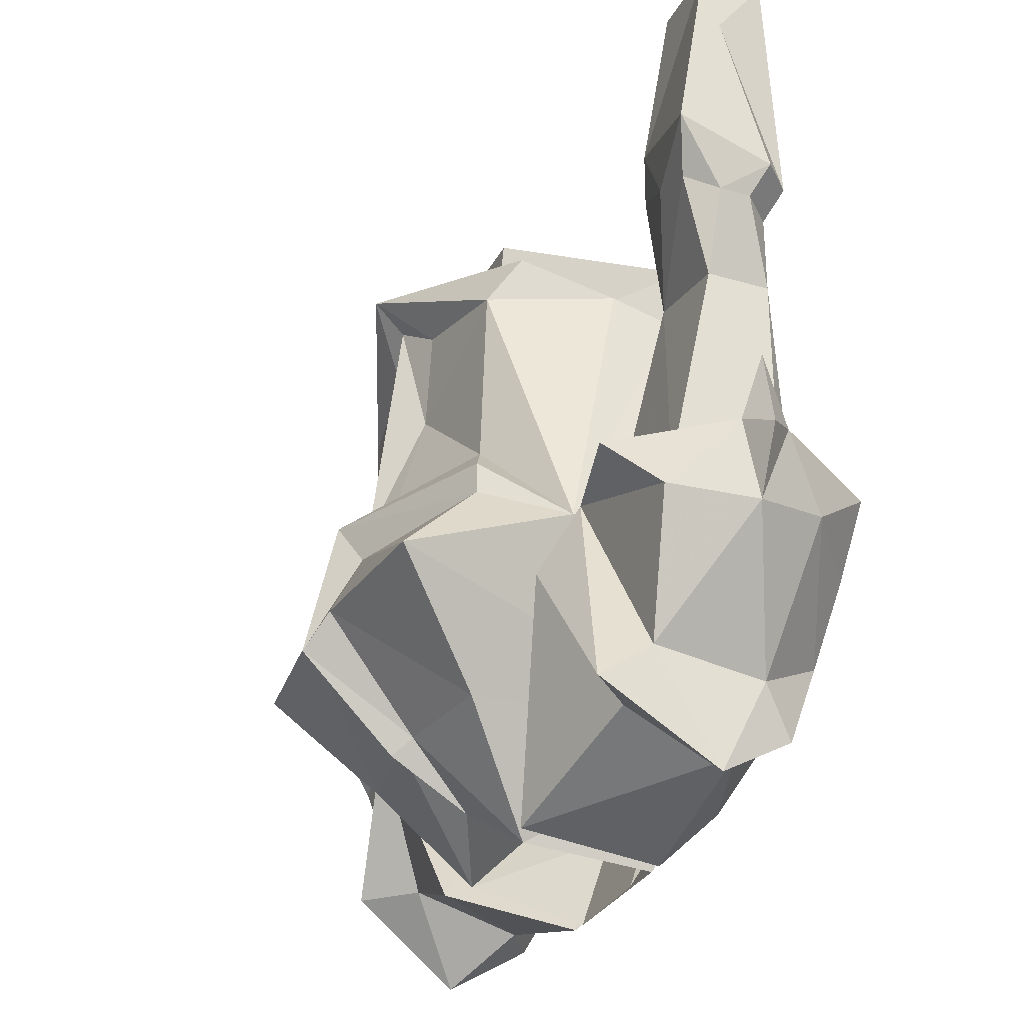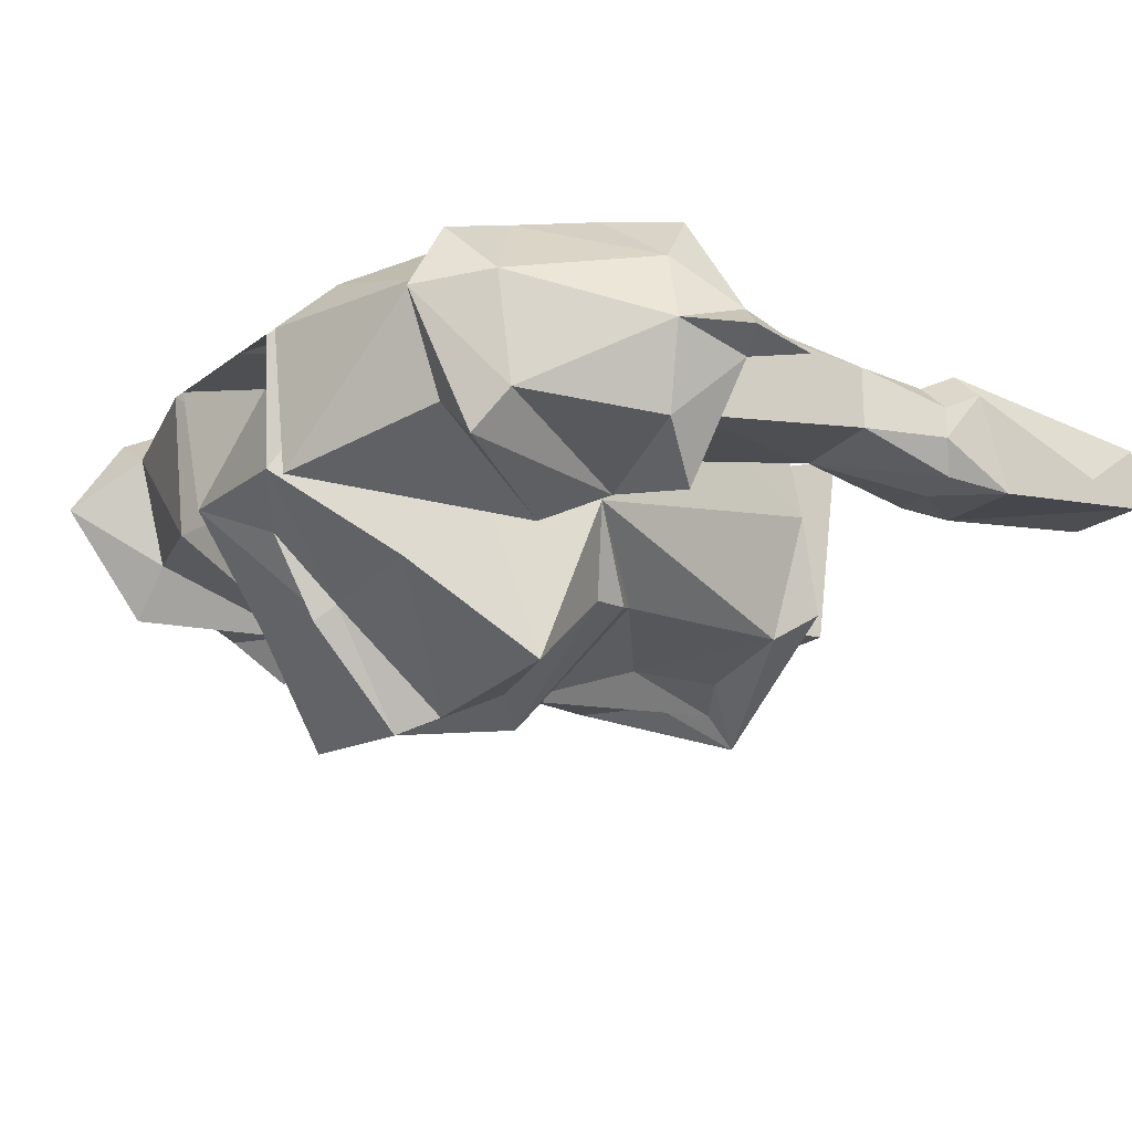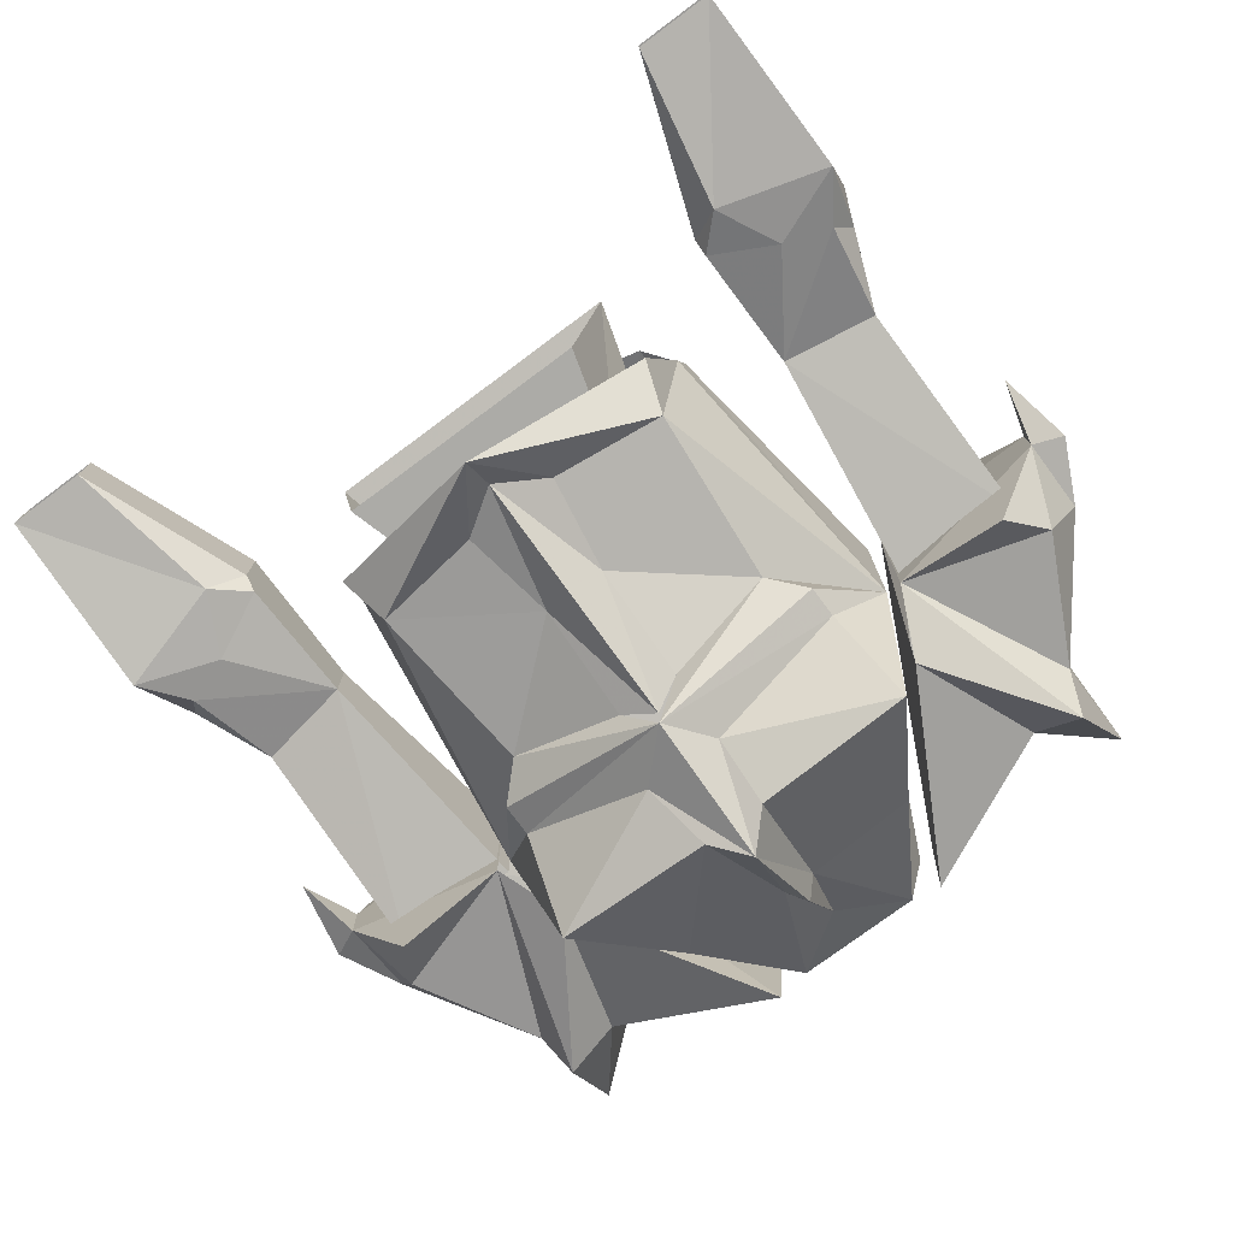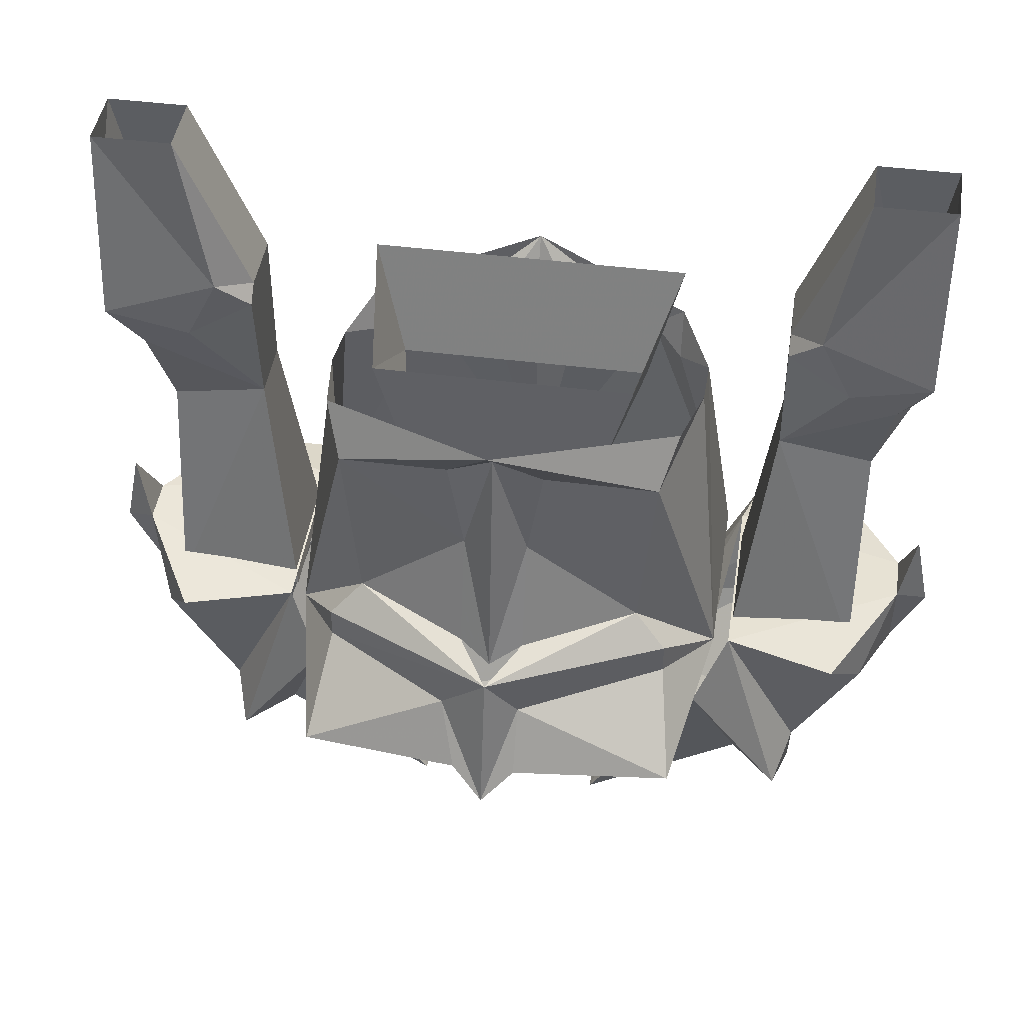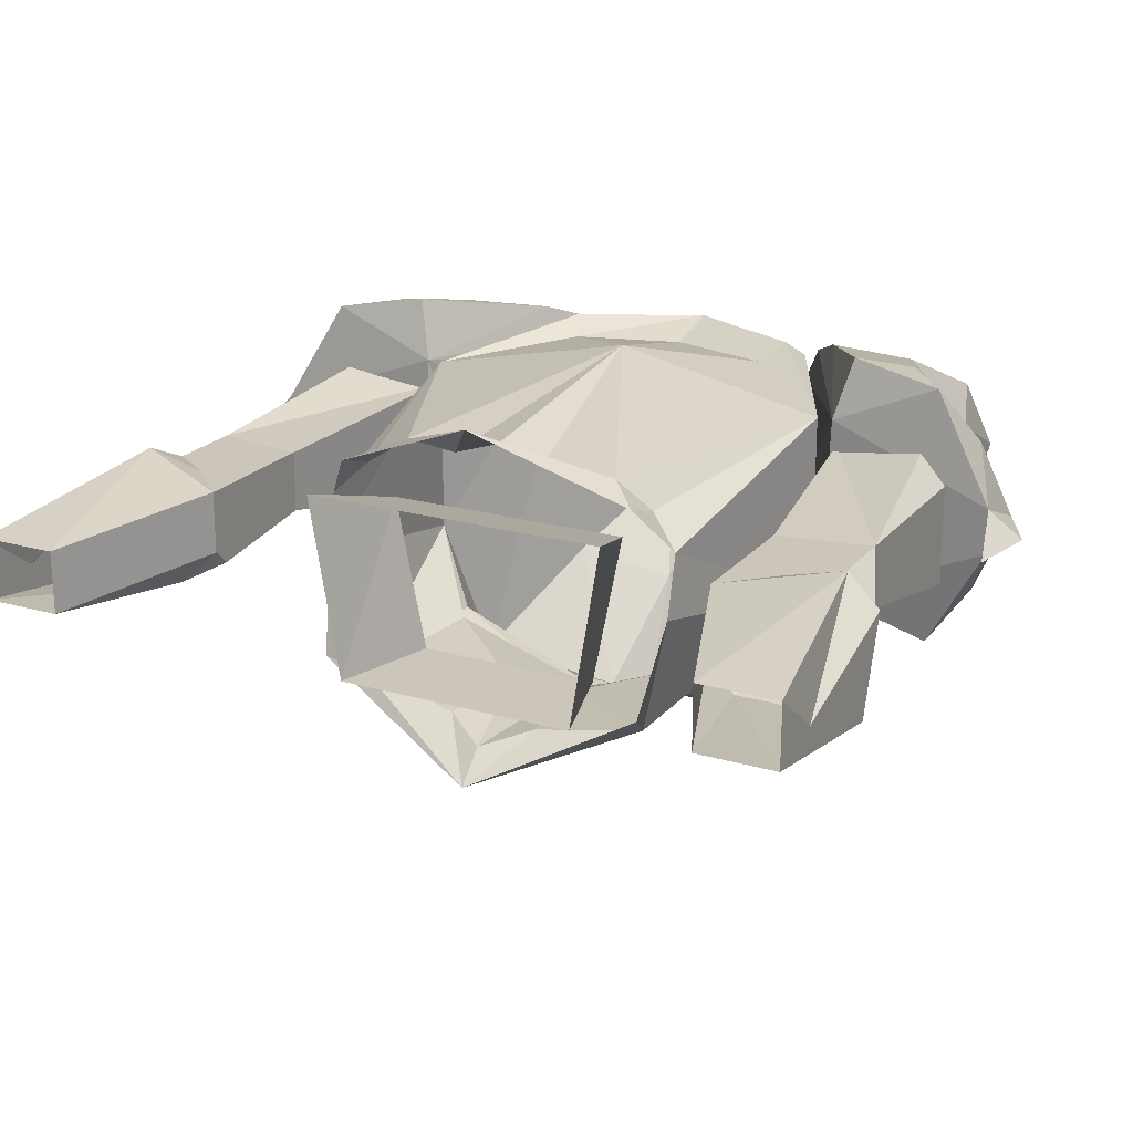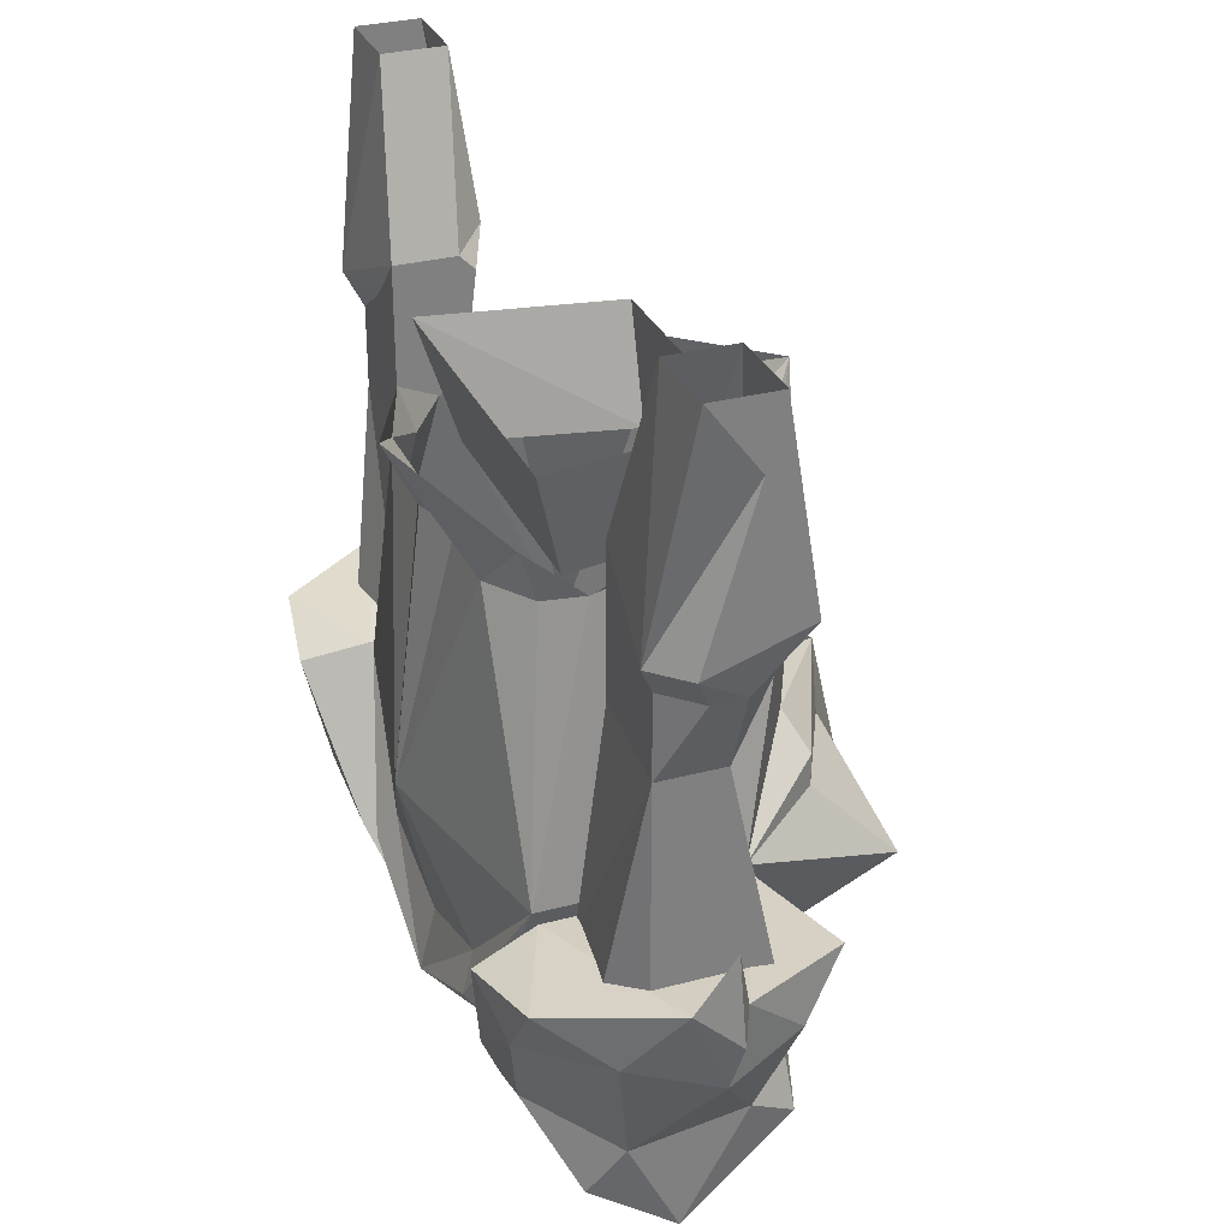
<metadata>
{"format":"obj","ext":"obj","renderer":"f3d","projection":"perspective","resolution":1024,"background":"white","views":[{"elev":-29.9,"azim":-113.1,"up":"+Y"},{"elev":-21.1,"azim":52.7,"up":"+Z"},{"elev":-76.3,"azim":-143.3,"up":"+Z"},{"elev":44.5,"azim":-171.5,"up":"+Y"},{"elev":20.8,"azim":-152.4,"up":"+Z"},{"elev":30.5,"azim":69.0,"up":"+Y"}]}
</metadata>
<code>
v 0.02344 -0.9922 0.0625
v 0 -0.9922 0.07031
v 0 -1.125 0.08594
v 0.05469 -1 0.0625
v 0 -0.9609 0.08594
v -0.02344 -0.9922 0.0625
v -0.0625 -0.9922 0.0625
v -0.1094 -1.125 0.0625
v -0.05469 -1.18 0.07031
v 0 -1.195 0.07031
v 0.05469 -1.18 0.07031
v 0.1094 -1.125 0.0625
v 0.07812 -1 0.04688
v 0.07812 -0.9766 0.05469
v -0.07812 -0.9766 0.05469
v 0.09375 -0.9922 0.03125
v -0.07812 -1 0.04688
v -0.09375 -0.9922 0.03125
v 0 -1.227 0.07812
v 0.0625 -1.195 0.07812
v 0.07031 -1.203 0.07031
v 0.1094 -1.125 -0.03125
v 0.09375 -0.9844 0
v -0.0625 -1.195 0.07812
v 0.01562 -1.227 0.0625
v 0.03906 -1.266 0.03906
v 0.03125 -1.258 -0.02344
v 0.0625 -1.203 -0.0625
v 0.09375 -1.148 -0.1094
v 0.08594 -1.109 -0.07031
v 0.08594 -1.094 -0.07031
v 0.07031 -1.078 -0.0625
v 0.07812 -0.9922 -0.0625
v 0.08594 -0.9688 -0.04688
v 0 -0.9531 -0.09375
v 0.02344 -0.9844 -0.07031
v 0 -0.9688 -0.07812
v -0.02344 -0.9844 -0.07031
v -0.07812 -0.9922 -0.0625
v -0.08594 -0.9688 -0.04688
v -0.09375 -0.9844 0
v -0.1094 -1.125 -0.03125
v -0.07031 -1.203 0.07031
v -0.01562 -1.227 0.0625
v 0 -1.258 0.04688
v -0.03906 -1.266 0.03906
v -0.03125 -1.258 -0.02344
v -0.0625 -1.203 -0.0625
v -0.007812 -1.203 -0.07031
v 0 -1.234 -0.03906
v 0.007812 -1.203 -0.07031
v 0.01562 -1.148 -0.1172
v 0.02344 -1.117 -0.1016
v 0 -1.094 -0.1094
v 0.01562 -1.086 -0.08594
v 0.01562 -1.031 -0.07031
v 0 -1.094 -0.09375
v -0.01562 -1.031 -0.07031
v -0.07031 -1.078 -0.0625
v -0.08594 -1.094 -0.07031
v -0.08594 -1.109 -0.07031
v -0.09375 -1.148 -0.1094
v -0.01562 -1.148 -0.1172
v 0 -1.164 -0.125
v 0 -1.211 -0.07812
v -0.01562 -1.117 -0.1016
v -0.01562 -1.086 -0.08594
v 0.0625 -1 0.03125
v 0.04688 -1 -0.04688
v 0.0625 -0.9453 -0.04688
v 0.07812 -0.9453 0.04688
v -0.0625 -1 0.03125
v -0.07812 -0.9453 0.04688
v -0.04688 -1 -0.04688
v -0.0625 -0.9453 -0.04688
v 0.2031 -1.117 0.007812
v 0.2031 -1.117 0.03125
v 0.2109 -1.086 0.01562
v 0.2188 -1.125 0.01562
v 0.2031 -1.156 0.01562
v 0.1875 -1.148 -0.02344
v 0.1719 -1.125 -0.04688
v 0.1172 -1.125 -0.03125
v 0.1172 -1.125 0.0625
v 0.1719 -1.125 0.08594
v 0.1875 -1.148 0.05469
v 0.1562 -1.211 -0.01562
v 0.1484 -1.227 -0.03906
v 0.1016 -1.156 -0.04688
v 0.125 -1.227 -0.01562
v 0.04688 -1.258 -0.03125
v 0.04688 -1.266 0.03906
v 0.0625 -1.242 0.0625
v 0.08594 -1.203 0.07812
v 0.125 -1.133 0.09375
v 0.1484 -1.156 0.08594
v 0.1328 -1.195 0.07812
v 0.1562 -1.219 0.03906
v 0.125 -1.242 0.03906
v 0.1484 -1.242 0.05469
v 0.1562 -1.266 0.01562
v 0.1797 -1.023 0.01562
v 0.1953 -0.9844 0.007812
v 0.1953 -0.9844 0.02344
v 0.1797 -1.023 0.03906
v 0.1797 -1.133 0.03906
v 0.1797 -1.133 -0.01562
v 0.1797 -1.023 0.007812
v 0.1875 -0.9766 -0.007812
v 0.2031 -0.9531 -0.01562
v 0.2031 -0.9609 0.007812
v 0.2031 -0.9688 0.03125
v 0.1875 -0.9688 0.04688
v 0.1797 -0.9844 0.03906
v 0.1328 -1.016 0.03906
v 0.1172 -1.133 0.04688
v 0.1641 -1.133 0.05469
v 0.2031 -0.8906 0.007812
v 0.2031 -0.8594 0.03125
v 0.2031 -0.8594 0
v 0.1562 -0.9688 0.03906
v 0.1328 -0.9453 0.03906
v 0.1328 -0.9531 0
v 0.1328 -1.016 0.007812
v 0.1328 -0.9453 0.007812
v 0.1484 -0.9375 -0.007812
v 0.1641 -0.9688 -0.007812
v 0.1172 -1.133 -0.01562
v 0.1641 -0.8594 0.03125
v 0.1641 -0.8594 0
v 0.1172 -1.133 0.03906
v -0.2109 -1.086 0.01562
v -0.2031 -1.117 0.03125
v -0.2031 -1.117 0.007812
v -0.2188 -1.125 0.01562
v -0.2031 -1.156 0.01562
v -0.1875 -1.148 0.05469
v -0.1719 -1.125 0.08594
v -0.1172 -1.125 0.0625
v -0.1172 -1.125 -0.03125
v -0.1719 -1.125 -0.04688
v -0.1875 -1.148 -0.02344
v -0.1562 -1.211 -0.01562
v -0.1562 -1.219 0.03906
v -0.1328 -1.195 0.07812
v -0.1484 -1.156 0.08594
v -0.125 -1.133 0.09375
v -0.08594 -1.203 0.07812
v -0.0625 -1.242 0.0625
v -0.04688 -1.266 0.03906
v -0.04688 -1.258 -0.03125
v -0.1016 -1.156 -0.04688
v -0.125 -1.227 -0.01562
v -0.1484 -1.227 -0.03906
v -0.1562 -1.266 0.01562
v -0.1484 -1.242 0.05469
v -0.125 -1.242 0.03906
v -0.1953 -0.9844 0.02344
v -0.1953 -0.9844 0.007812
v -0.1797 -1.023 0.01562
v -0.1797 -1.023 0.03906
v -0.1797 -0.9844 0.03906
v -0.1875 -0.9688 0.04688
v -0.2031 -0.9688 0.03125
v -0.2031 -0.9609 0.007812
v -0.2031 -0.9531 -0.01562
v -0.1875 -0.9766 -0.007812
v -0.1797 -1.023 0.007812
v -0.1797 -1.133 -0.01562
v -0.1797 -1.133 0.03906
v -0.1641 -1.133 0.05469
v -0.1172 -1.133 0.04688
v -0.1328 -1.016 0.03906
v -0.1562 -0.9688 0.03906
v -0.1328 -0.9453 0.03906
v -0.1641 -0.8594 0.03125
v -0.2031 -0.8594 0.03125
v -0.2031 -0.8906 0.007812
v -0.2031 -0.8594 0
v -0.1484 -0.9375 -0.007812
v -0.1641 -0.9688 -0.007812
v -0.1328 -1.016 0.007812
v -0.1172 -1.133 -0.01562
v -0.1172 -1.133 0.03906
v -0.1328 -0.9453 0.007812
v -0.1328 -0.9531 0
v -0.1641 -0.8594 0
f 1 2 3
f 1 4 5
f 1 5 2
f 2 5 6
f 2 6 3
f 4 13 14
f 4 14 5
f 5 15 7
f 5 7 6
f 13 16 14
f 17 15 18
f 17 7 15
f 11 10 19
f 11 19 20
f 11 20 12
f 12 20 21
f 9 24 19
f 9 19 10
f 19 21 20
f 21 19 25
f 22 30 31
f 22 31 32
f 23 33 34
f 34 33 35
f 35 33 36
f 35 36 37
f 35 37 38
f 35 38 39
f 35 39 40
f 40 39 41
f 8 43 24
f 8 24 9
f 24 43 19
f 19 43 44
f 19 44 45
f 19 45 25
f 30 53 54
f 30 54 31
f 31 54 32
f 32 54 55
f 36 56 37
f 37 56 57
f 37 57 58
f 37 58 38
f 42 59 60
f 42 60 61
f 49 63 64
f 49 64 65
f 49 65 50
f 50 65 51
f 51 65 64
f 51 64 52
f 52 64 53
f 53 64 54
f 54 64 66
f 54 66 61
f 54 61 60
f 54 60 59
f 54 59 67
f 67 58 57
f 55 57 56
f 64 63 66
f 76 77 78
f 76 78 79
f 76 79 80
f 76 80 81
f 76 81 82
f 77 85 86
f 77 86 80
f 77 80 79
f 77 79 78
f 83 82 81
f 83 87 88
f 83 88 89
f 89 88 90
f 85 95 96
f 85 96 86
f 97 99 100
f 97 100 98
f 98 100 101
f 98 101 87
f 87 101 88
f 88 101 90
f 90 101 99
f 94 96 95
f 101 100 99
f 102 103 104
f 103 109 110
f 103 110 111
f 103 111 112
f 103 112 104
f 104 112 113
f 104 113 114
f 118 112 111
f 121 113 122
f 121 114 113
f 123 125 126
f 123 126 127
f 126 110 127
f 127 110 109
f 132 133 134
f 132 134 135
f 132 135 133
f 133 135 136
f 133 136 137
f 133 137 138
f 134 141 142
f 134 142 136
f 134 136 135
f 142 141 140
f 137 146 138
f 138 146 147
f 152 153 154
f 152 154 140
f 140 154 143
f 143 154 155
f 143 155 144
f 144 155 156
f 144 156 145
f 145 156 157
f 146 148 147
f 153 157 155
f 153 155 154
f 157 156 155
f 158 159 160
f 158 162 163
f 158 163 164
f 158 164 159
f 159 164 165
f 159 165 166
f 159 166 167
f 162 174 163
f 163 174 175
f 164 178 165
f 166 180 181
f 166 181 167
f 185 186 180
f 181 180 186
f 1 3 4
f 3 6 7
f 3 7 8
f 3 8 9
f 3 9 10
f 3 10 11
f 3 11 12
f 3 12 4
f 4 12 13
f 13 12 16
f 17 18 8
f 17 8 7
f 12 21 22
f 12 22 23
f 12 23 16
f 21 25 26
f 21 26 27
f 21 27 28
f 21 28 29
f 21 29 22
f 22 29 30
f 22 32 33
f 22 33 23
f 41 39 42
f 41 42 18
f 18 42 8
f 8 42 43
f 25 45 26
f 46 45 44
f 46 44 43
f 46 43 47
f 47 43 48
f 47 48 49
f 47 49 50
f 27 50 51
f 27 51 28
f 28 51 52
f 28 52 29
f 29 52 53
f 29 53 30
f 32 55 56
f 32 56 33
f 33 56 36
f 38 58 39
f 39 58 59
f 39 59 42
f 42 61 62
f 42 62 43
f 43 62 48
f 48 62 63
f 48 63 49
f 67 59 58
f 66 63 62
f 66 62 61
f 83 81 87
f 89 90 91
f 86 96 97
f 86 97 98
f 86 98 80
f 80 98 87
f 80 87 81
f 90 99 91
f 91 99 92
f 92 99 93
f 93 99 97
f 93 97 94
f 94 97 96
f 102 104 105
f 102 108 103
f 103 108 109
f 104 114 105
f 105 114 115
f 118 119 113
f 118 113 112
f 118 111 110
f 118 110 120
f 118 120 119
f 121 122 115
f 121 115 114
f 123 124 125
f 123 127 124
f 124 127 109
f 124 109 108
f 124 115 122
f 124 122 125
f 125 122 129
f 125 129 130
f 125 130 126
f 126 130 120
f 126 120 110
f 113 129 122
f 129 113 119
f 142 140 143
f 142 143 136
f 136 143 144
f 136 144 137
f 137 144 145
f 137 145 146
f 152 151 153
f 145 157 149
f 145 149 148
f 145 148 146
f 157 153 151
f 157 151 150
f 157 150 149
f 158 160 161
f 158 161 162
f 159 167 168
f 159 168 160
f 161 173 162
f 162 173 174
f 163 175 176
f 163 176 177
f 163 177 178
f 163 178 164
f 165 178 166
f 166 178 179
f 166 179 180
f 167 181 182
f 167 182 168
f 178 177 179
f 185 182 186
f 185 180 187
f 185 187 176
f 185 176 175
f 185 175 182
f 182 175 173
f 173 175 174
f 181 186 182
f 179 187 180
f 26 45 46
f 47 50 27
f 68 69 70
f 68 70 71
f 68 71 72
f 72 71 73
f 72 73 74
f 74 73 75
f 74 75 69
f 69 75 70
f 102 105 106
f 102 106 107
f 102 107 108
f 105 115 116
f 105 116 117
f 105 117 106
f 124 108 107
f 124 107 128
f 124 128 115
f 128 131 115
f 115 131 116
f 160 168 169
f 160 169 170
f 160 170 161
f 161 170 171
f 161 171 172
f 161 172 173
f 168 182 169
f 169 182 183
f 183 182 173
f 183 173 184
f 184 173 172
f 76 82 83
f 76 83 84
f 76 84 77
f 77 84 85
f 89 91 84
f 84 91 92
f 84 92 93
f 84 93 94
f 84 94 95
f 84 95 85
f 133 138 139
f 133 139 134
f 134 139 140
f 134 140 141
f 138 147 139
f 139 147 148
f 139 148 149
f 139 149 150
f 139 150 151
f 139 151 152

</code>
